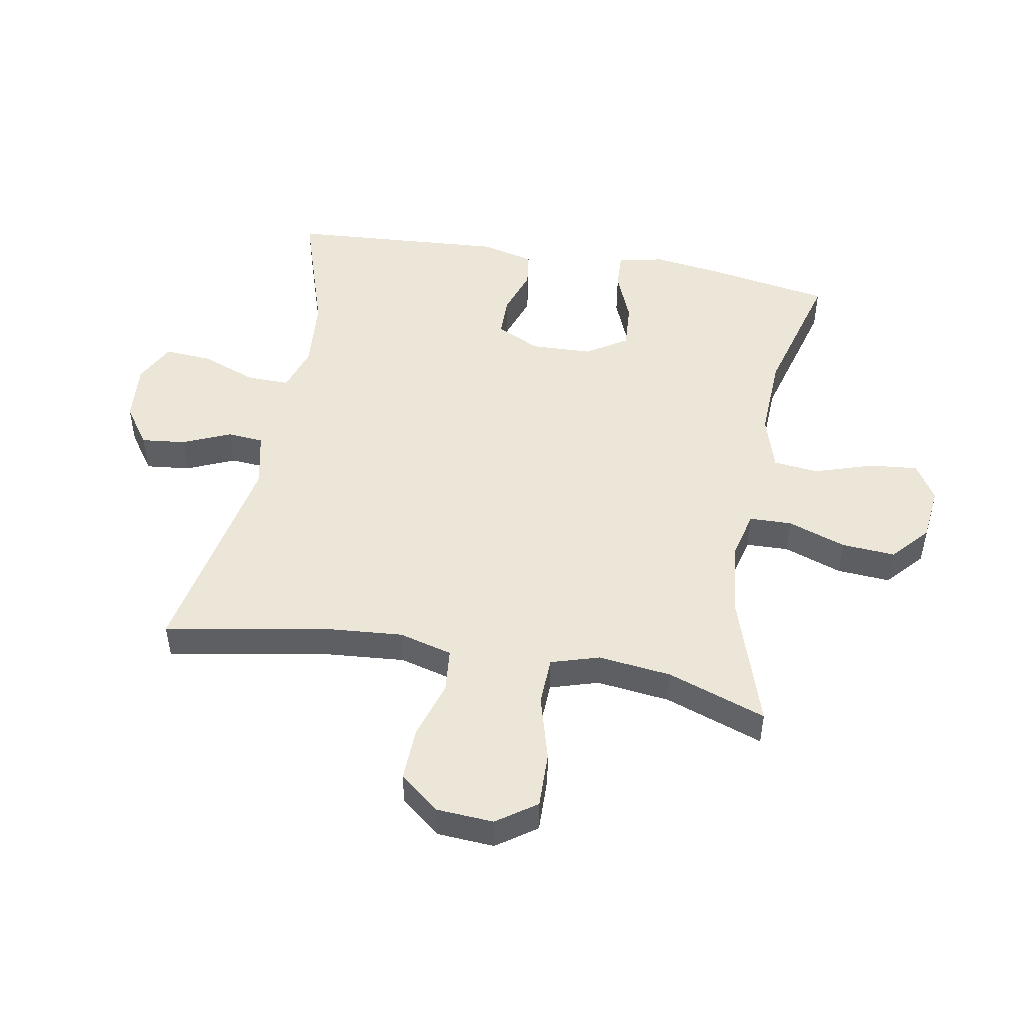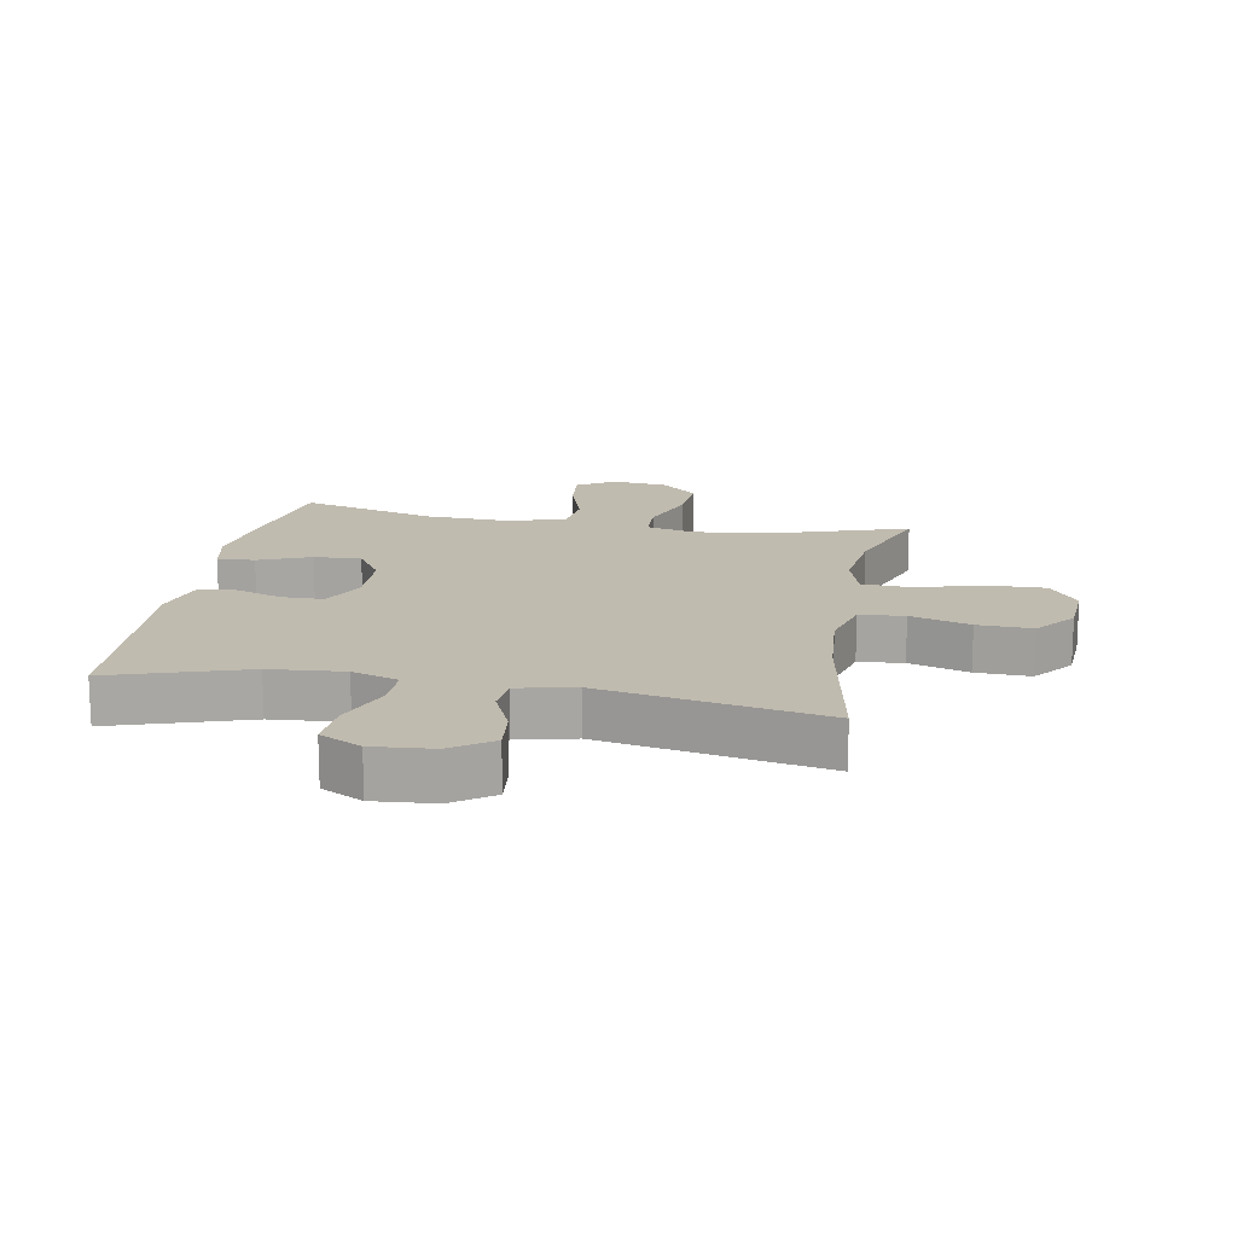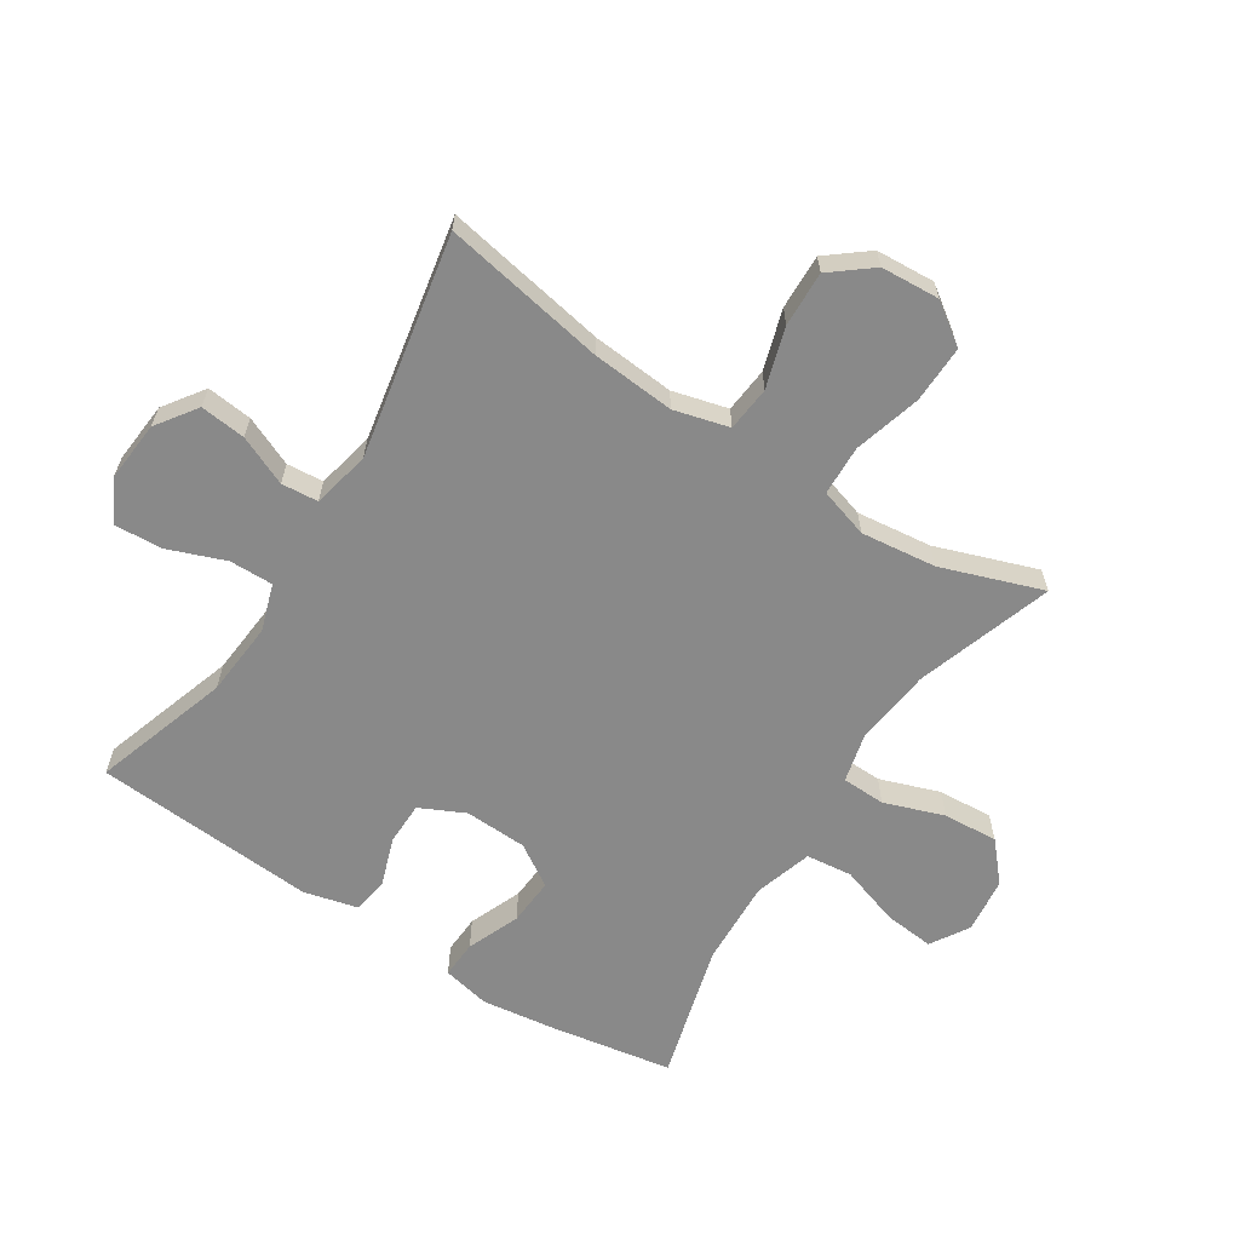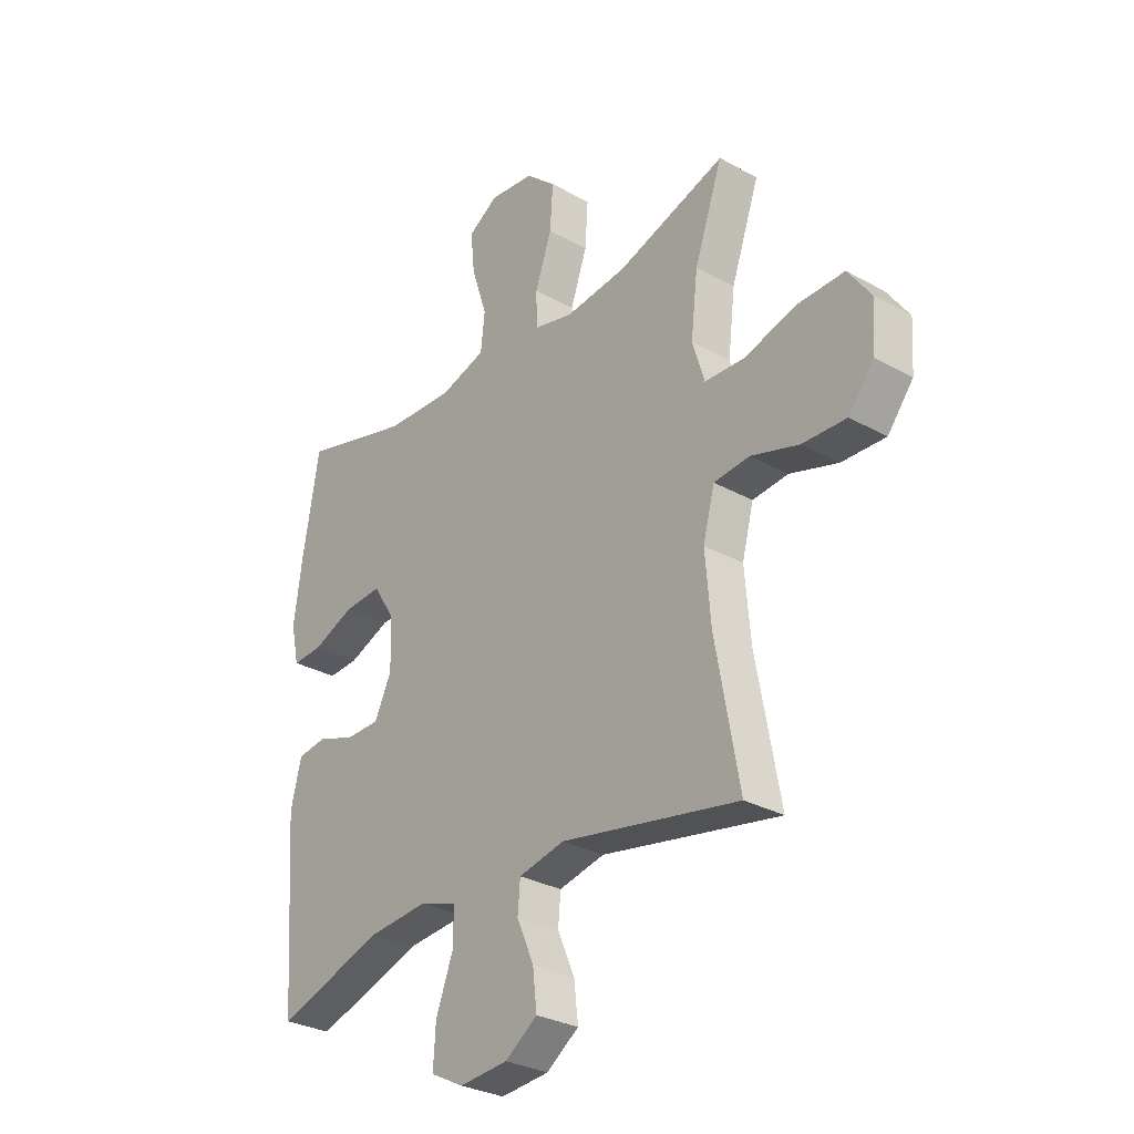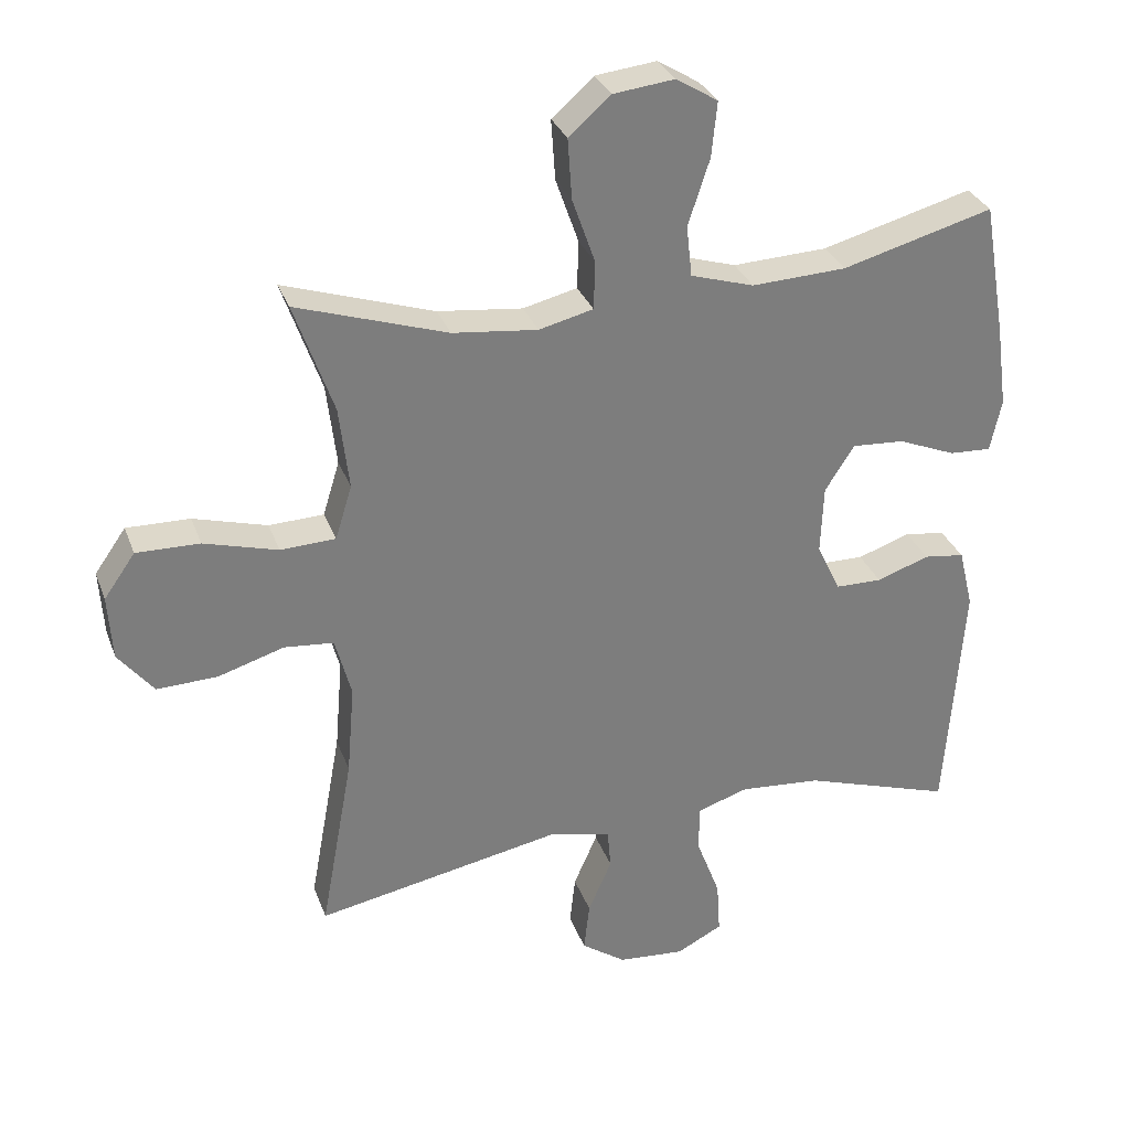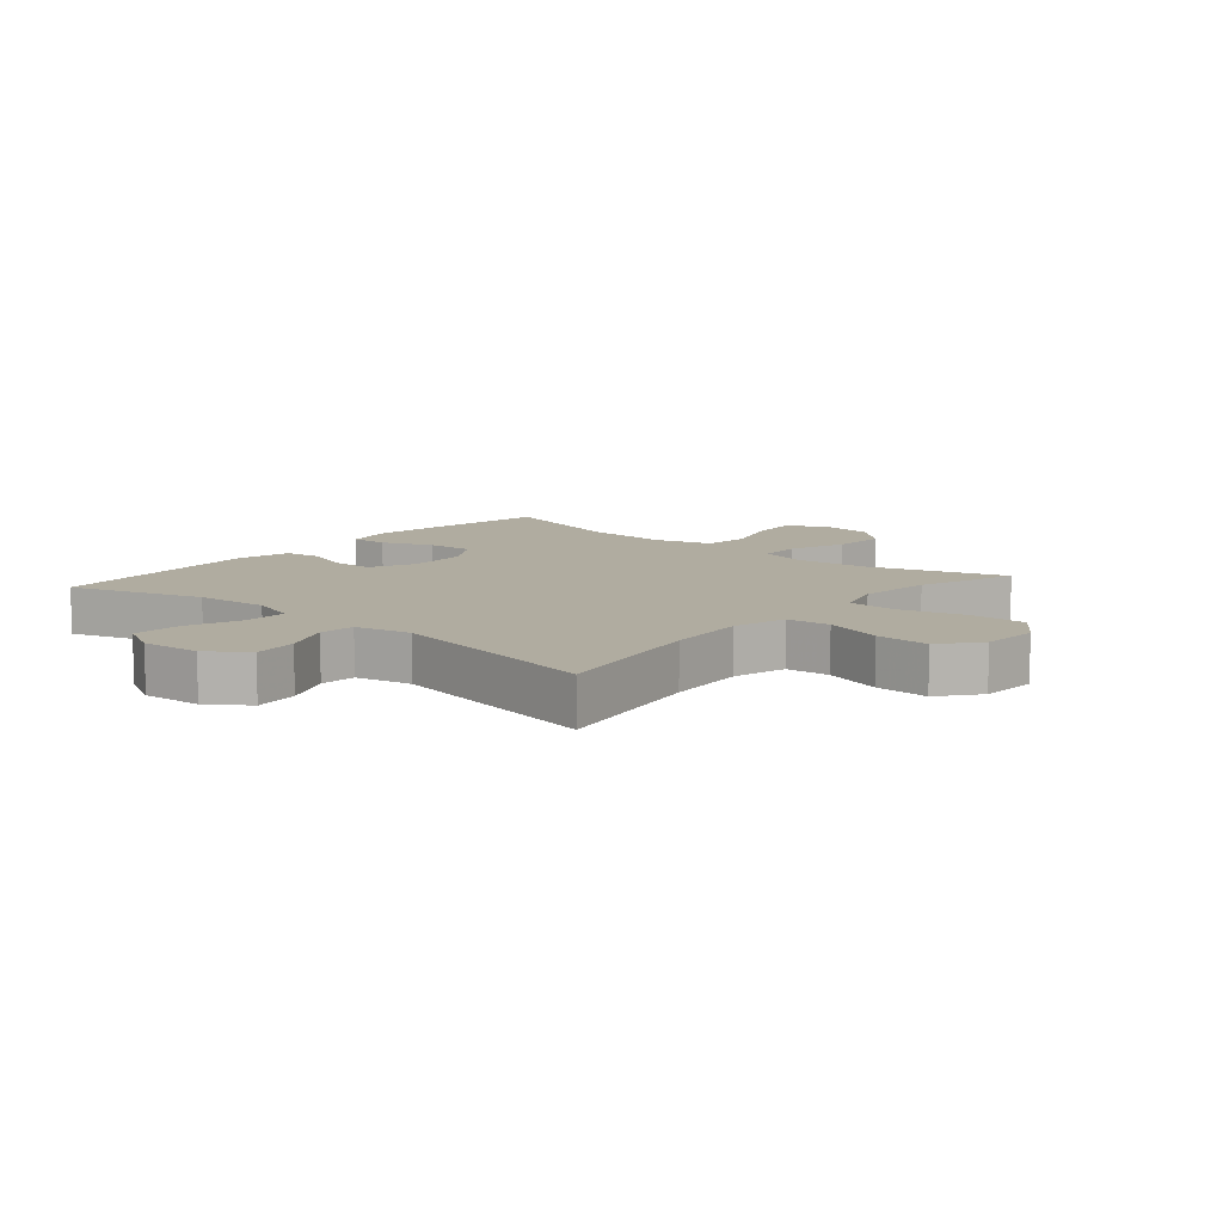
<metadata>
{"format":"obj","ext":"obj","renderer":"f3d","projection":"perspective","resolution":1024,"background":"white","views":[{"elev":49.0,"azim":-79.7,"up":"+Y"},{"elev":15.9,"azim":-169.6,"up":"+Y"},{"elev":-63.1,"azim":-122.7,"up":"+Y"},{"elev":-29.9,"azim":-129.1,"up":"+Z"},{"elev":31.1,"azim":-18.3,"up":"+Z"},{"elev":10.0,"azim":-139.3,"up":"+Y"}]}
</metadata>
<code>
v -0.5 0.07 -0.5
v -0.453 0.07 -0.242
v -0.442 0.07 -0.111
v -0.465 0.07 -0.024
v -0.536 0.07 -0.017
v -0.631 0.07 -0.046
v -0.718 0.07 -0.049
v -0.769 0.07 0.015
v -0.775 0.07 0.108
v -0.73 0.07 0.172
v -0.639 0.07 0.17
v -0.533 0.07 0.14
v -0.454 0.07 0.143
v -0.43 0.07 0.221
v -0.444 0.07 0.34
v -0.5 0.07 0.5
v -0.284 0.07 0.429
v -0.162 0.07 0.415
v -0.084 0.07 0.434
v -0.082 0.07 0.503
v -0.115 0.07 0.597
v -0.121 0.07 0.684
v -0.061 0.07 0.737
v 0.027 0.07 0.747
v 0.087 0.07 0.71
v 0.079 0.07 0.631
v 0.048 0.07 0.536
v 0.056 0.07 0.463
v 0.147 0.07 0.435
v 0.283 0.07 0.441
v 0.5 0.07 0.5
v 0.533 0.07 0.307
v 0.549 0.07 0.189
v 0.533 0.07 0.114
v 0.473 0.07 0.117
v 0.39 0.07 0.151
v 0.315 0.07 0.156
v 0.273 0.07 0.09
v 0.269 0.07 -0.009
v 0.303 0.07 -0.08
v 0.37 0.07 -0.081
v 0.446 0.07 -0.055
v 0.504 0.07 -0.063
v 0.525 0.07 -0.149
v 0.5 0.07 -0.5
v 0.285 0.07 -0.43
v 0.167 0.07 -0.42
v 0.093 0.07 -0.444
v 0.094 0.07 -0.513
v 0.128 0.07 -0.603
v 0.133 0.07 -0.68
v 0.067 0.07 -0.714
v -0.029 0.07 -0.706
v -0.093 0.07 -0.661
v -0.085 0.07 -0.589
v -0.051 0.07 -0.511
v -0.056 0.07 -0.453
v -0.147 0.07 -0.433
v -0.5 0 -0.5
v -0.453 0 -0.242
v -0.442 0 -0.111
v -0.465 0 -0.024
v -0.536 0 -0.017
v -0.631 0 -0.046
v -0.718 0 -0.049
v -0.769 0 0.015
v -0.775 0 0.108
v -0.73 0 0.172
v -0.639 0 0.17
v -0.533 0 0.14
v -0.454 0 0.143
v -0.43 0 0.221
v -0.444 0 0.34
v -0.5 0 0.5
v -0.284 0 0.429
v -0.162 0 0.415
v -0.084 0 0.434
v -0.082 0 0.503
v -0.115 0 0.597
v -0.121 0 0.684
v -0.061 0 0.737
v 0.027 0 0.747
v 0.087 0 0.71
v 0.079 0 0.631
v 0.048 0 0.536
v 0.056 0 0.463
v 0.147 0 0.435
v 0.283 0 0.441
v 0.5 0 0.5
v 0.533 0 0.307
v 0.549 0 0.189
v 0.533 0 0.114
v 0.473 0 0.117
v 0.39 0 0.151
v 0.315 0 0.156
v 0.273 0 0.09
v 0.269 0 -0.009
v 0.303 0 -0.08
v 0.37 0 -0.081
v 0.446 0 -0.055
v 0.504 0 -0.063
v 0.525 0 -0.149
v 0.5 0 -0.5
v 0.285 0 -0.43
v 0.167 0 -0.42
v 0.093 0 -0.444
v 0.094 0 -0.513
v 0.128 0 -0.603
v 0.133 0 -0.68
v 0.067 0 -0.714
v -0.029 0 -0.706
v -0.093 0 -0.661
v -0.085 0 -0.589
v -0.051 0 -0.511
v -0.056 0 -0.453
v -0.147 0 -0.433
f 54 55 56
f 53 54 56
f 52 53 56
f 51 52 56
f 50 51 56
f 49 50 56
f 48 49 56 57
f 47 48 57 58
f 44 45 46
f 43 44 46
f 42 43 46
f 41 42 46
f 40 41 46 47
f 39 40 47 58
f 34 35 36
f 33 34 36
f 32 33 36
f 31 32 36
f 30 31 36
f 29 30 36 37
f 28 29 37 38
f 25 26 27
f 24 25 27
f 23 24 27
f 22 23 27
f 21 22 27
f 20 21 27
f 19 20 27 28
f 58 1 2
f 39 58 2
f 38 39 2
f 28 38 2
f 19 28 2
f 18 19 2
f 10 11 12
f 9 10 12
f 8 9 12
f 7 8 12
f 6 7 12
f 5 6 12
f 4 5 12 13
f 3 4 13 14
f 17 18 2 3
f 15 16 17
f 14 15 17
f 3 14 17
f 114 113 112
f 114 112 111
f 114 111 110
f 114 110 109
f 114 109 108
f 114 108 107
f 115 114 107 106
f 116 115 106 105
f 104 103 102
f 104 102 101
f 104 101 100
f 104 100 99
f 105 104 99 98
f 116 105 98 97
f 94 93 92
f 94 92 91
f 94 91 90
f 94 90 89
f 94 89 88
f 95 94 88 87
f 96 95 87 86
f 85 84 83
f 85 83 82
f 85 82 81
f 85 81 80
f 85 80 79
f 85 79 78
f 86 85 78 77
f 60 59 116
f 60 116 97
f 60 97 96
f 60 96 86
f 60 86 77
f 60 77 76
f 70 69 68
f 70 68 67
f 70 67 66
f 70 66 65
f 70 65 64
f 70 64 63
f 71 70 63 62
f 72 71 62 61
f 61 60 76 75
f 75 74 73
f 75 73 72
f 75 72 61
f 1 59 60 2
f 2 60 61 3
f 3 61 62 4
f 4 62 63 5
f 5 63 64 6
f 6 64 65 7
f 7 65 66 8
f 8 66 67 9
f 9 67 68 10
f 10 68 69 11
f 11 69 70 12
f 12 70 71 13
f 13 71 72 14
f 14 72 73 15
f 15 73 74 16
f 16 74 75 17
f 17 75 76 18
f 18 76 77 19
f 19 77 78 20
f 20 78 79 21
f 21 79 80 22
f 22 80 81 23
f 23 81 82 24
f 24 82 83 25
f 25 83 84 26
f 26 84 85 27
f 27 85 86 28
f 28 86 87 29
f 29 87 88 30
f 30 88 89 31
f 31 89 90 32
f 32 90 91 33
f 33 91 92 34
f 34 92 93 35
f 35 93 94 36
f 36 94 95 37
f 37 95 96 38
f 38 96 97 39
f 39 97 98 40
f 40 98 99 41
f 41 99 100 42
f 42 100 101 43
f 43 101 102 44
f 44 102 103 45
f 45 103 104 46
f 46 104 105 47
f 47 105 106 48
f 48 106 107 49
f 49 107 108 50
f 50 108 109 51
f 51 109 110 52
f 52 110 111 53
f 53 111 112 54
f 54 112 113 55
f 55 113 114 56
f 56 114 115 57
f 57 115 116 58
f 58 116 59 1

</code>
